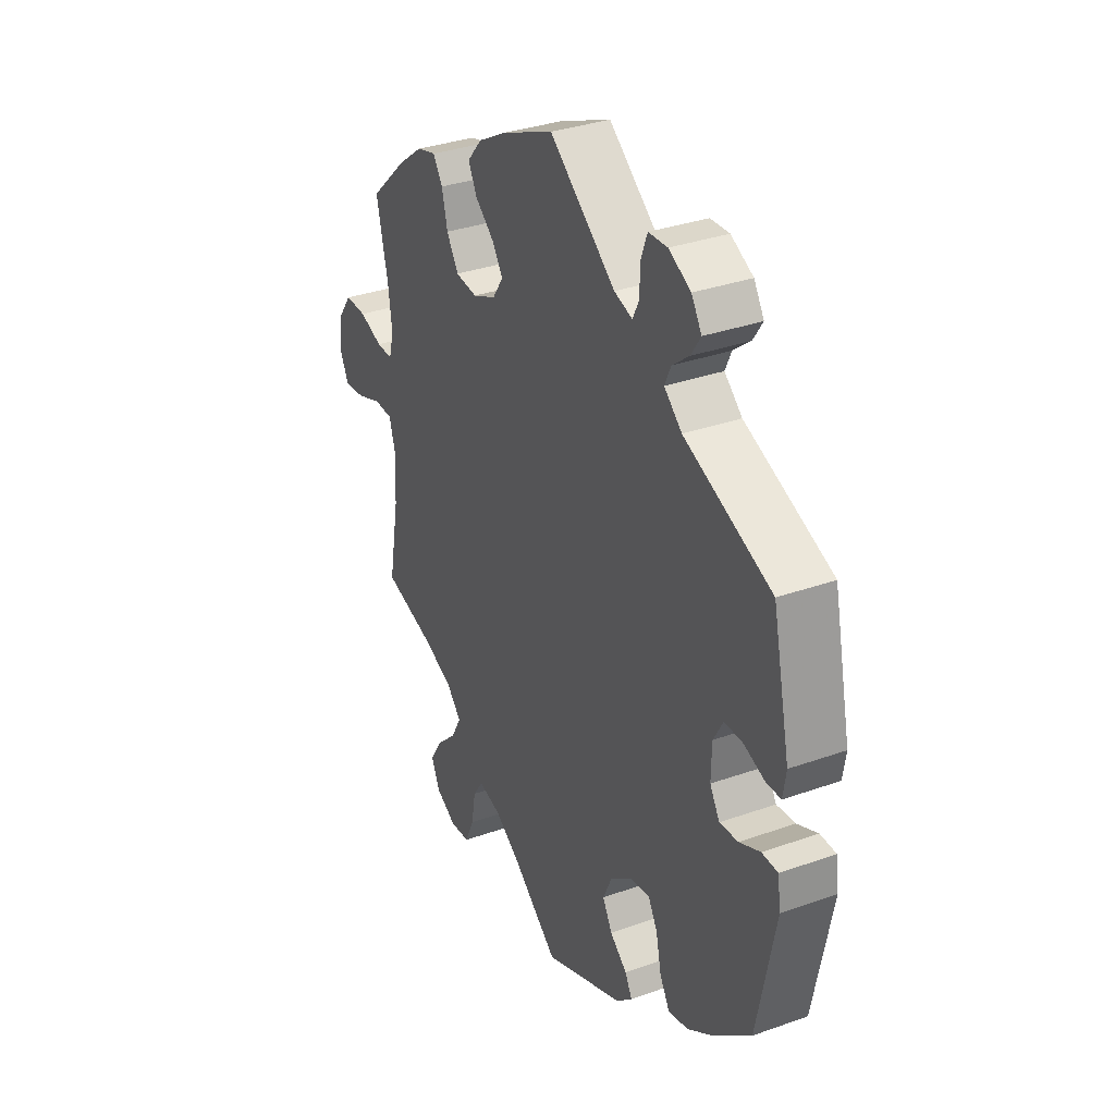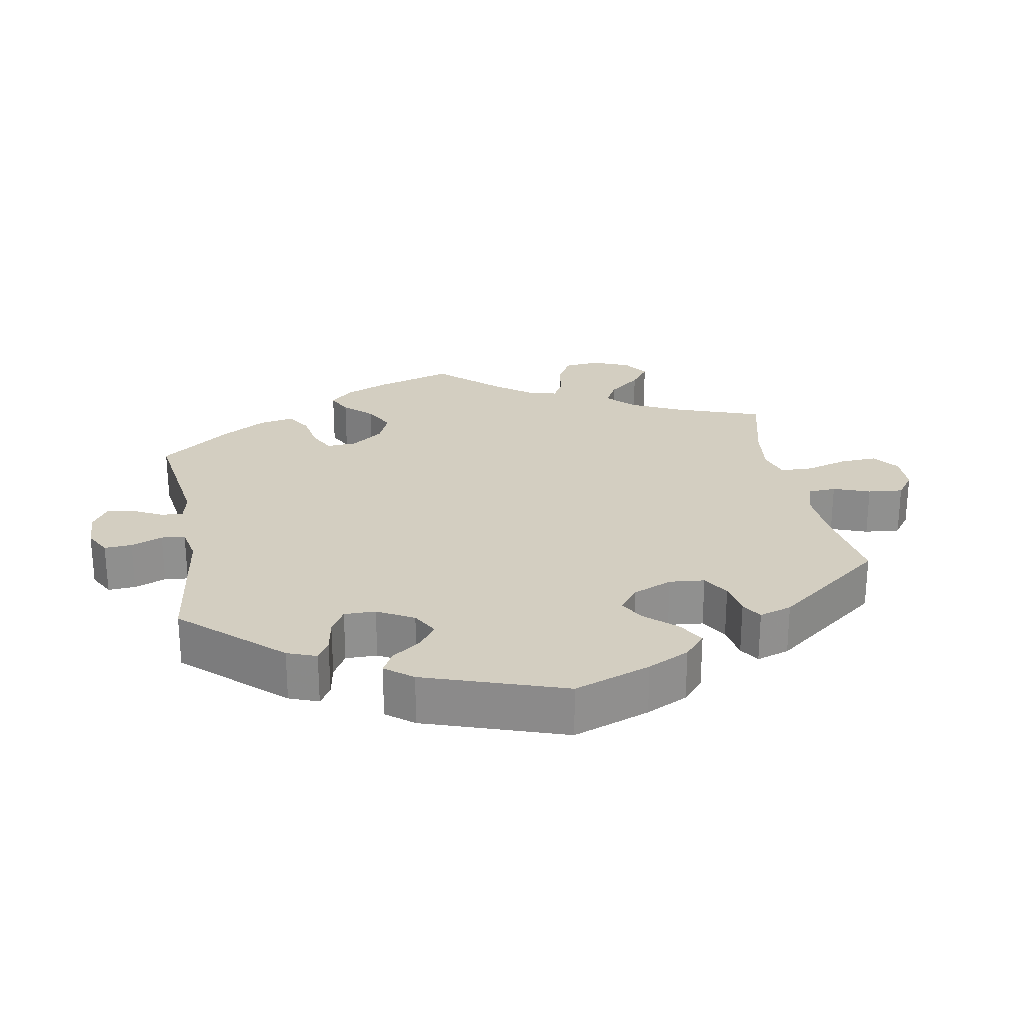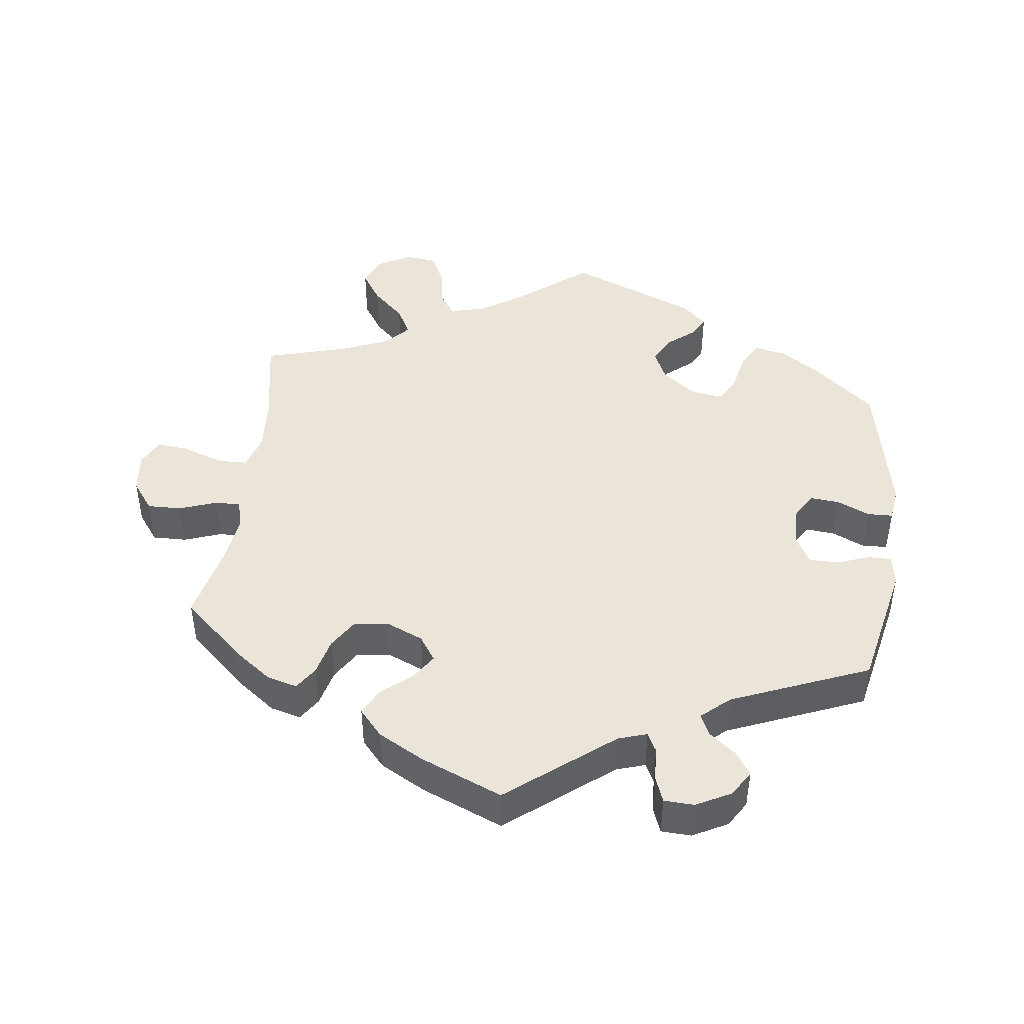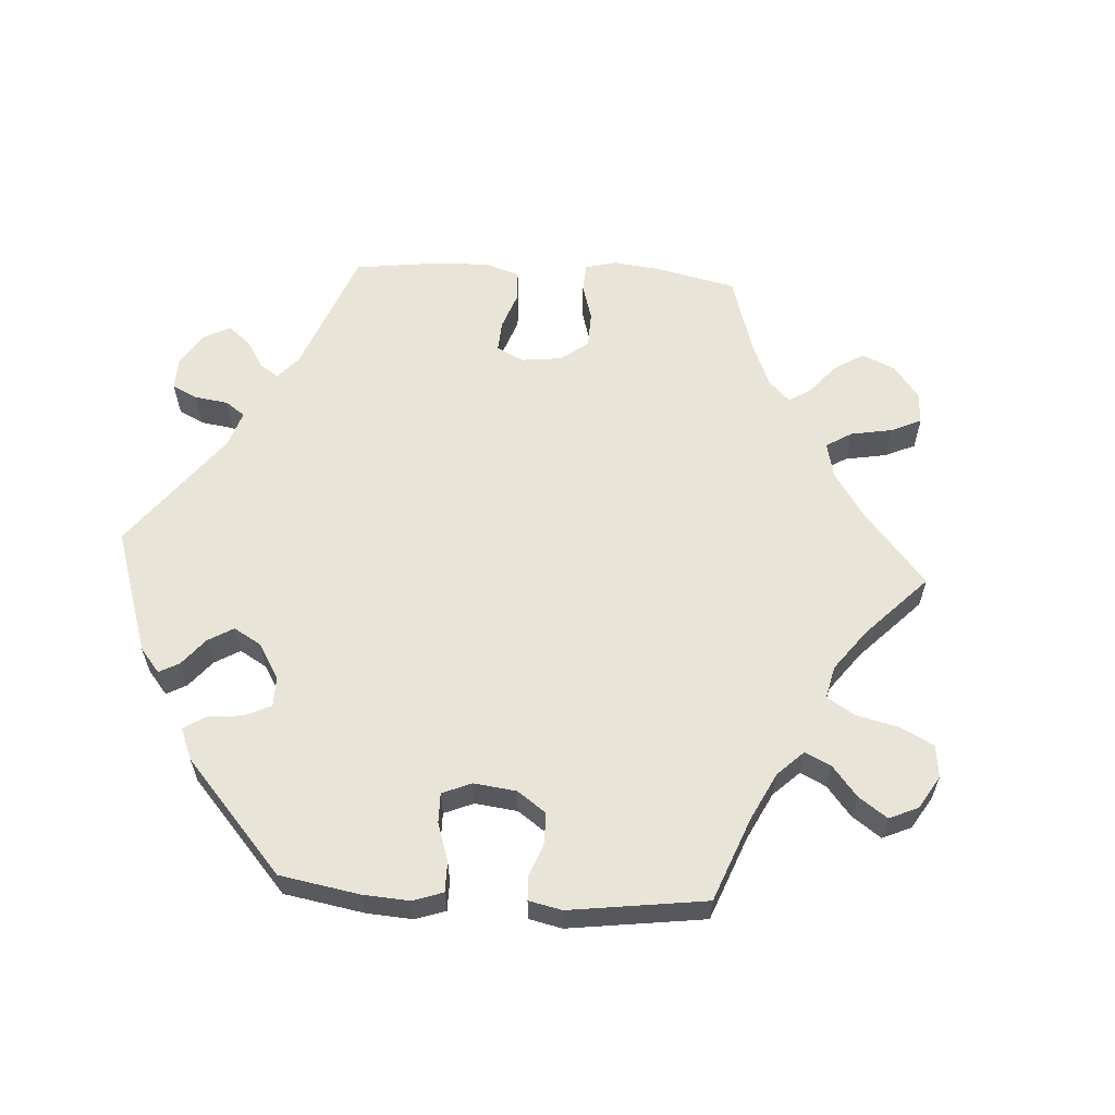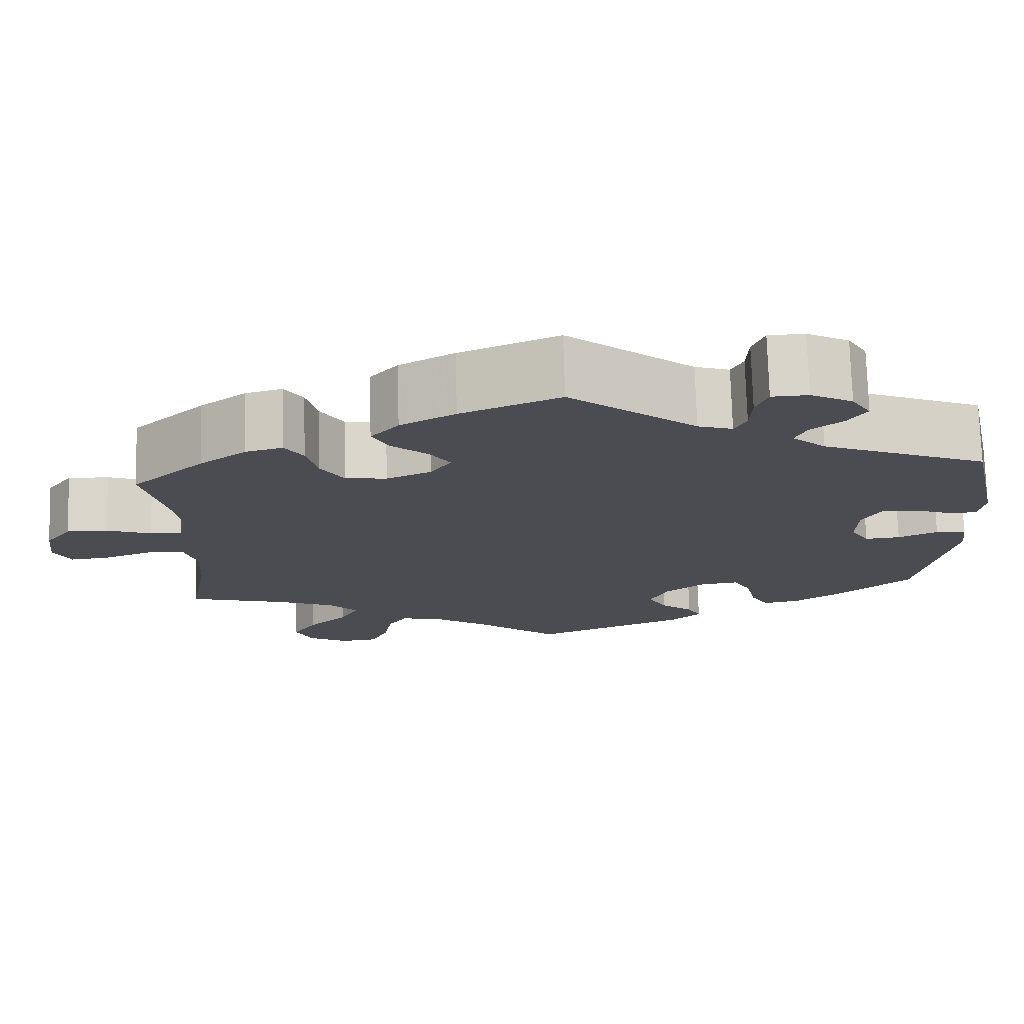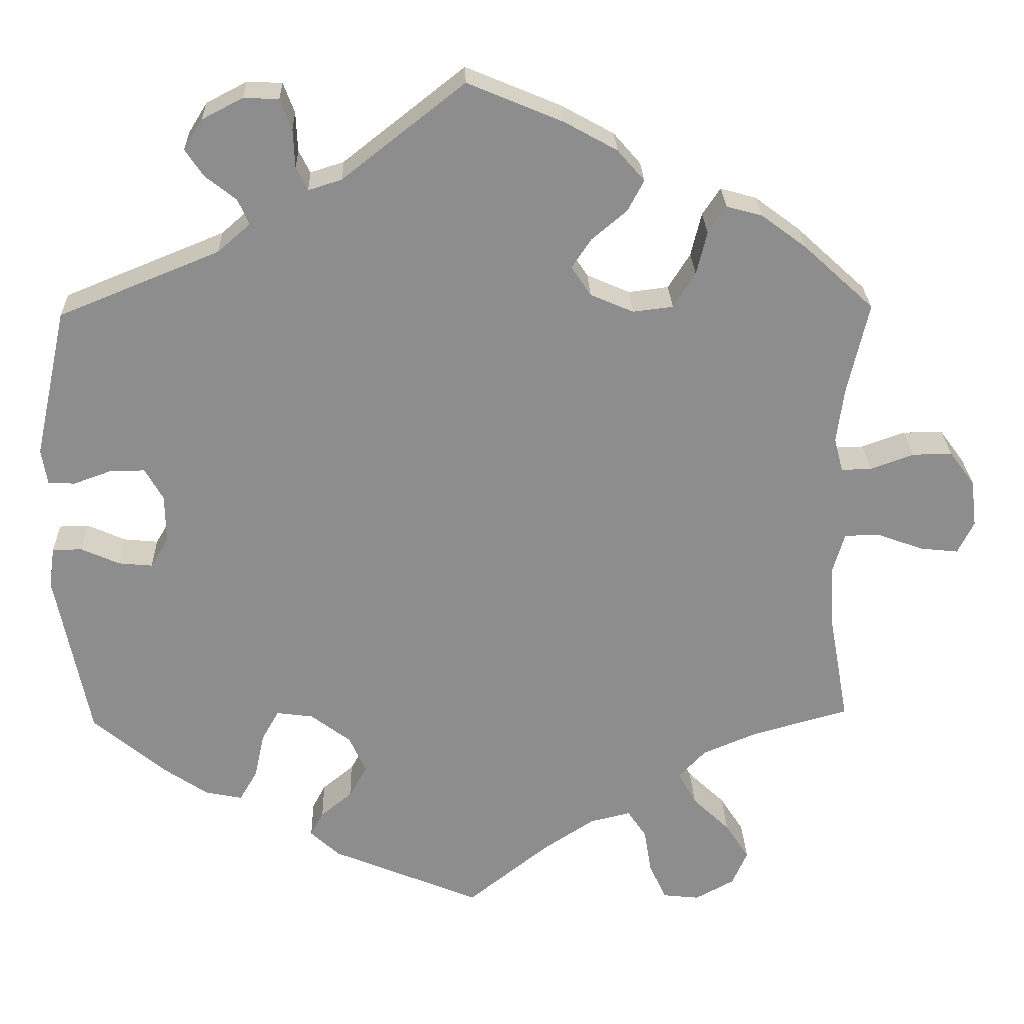
<metadata>
{"format":"obj","ext":"obj","renderer":"f3d","projection":"perspective","resolution":1024,"background":"white","views":[{"elev":33.4,"azim":64.0,"up":"+Z"},{"elev":24.9,"azim":109.6,"up":"+Y"},{"elev":44.9,"azim":7.0,"up":"+Y"},{"elev":60.7,"azim":153.6,"up":"+Y"},{"elev":74.5,"azim":-1.6,"up":"+Z"},{"elev":25.5,"azim":178.2,"up":"+Z"}]}
</metadata>
<code>
v -0.477 0.07 -0.156
v -0.472 0.07 -0.078
v -0.487 0.07 -0.027
v -0.53 0.07 -0.026
v -0.587 0.07 -0.047
v -0.634 0.07 -0.052
v -0.654 0.07 -0.012
v -0.647 0.07 0.046
v -0.616 0.07 0.088
v -0.567 0.07 0.087
v -0.514 0.07 0.068
v -0.477 0.07 0.067
v -0.466 0.07 0.109
v -0.475 0.07 0.176
v -0.501 0.07 0.289
v -0.415 0.07 0.368
v -0.36 0.07 0.409
v -0.316 0.07 0.421
v -0.294 0.07 0.388
v -0.281 0.07 0.335
v -0.254 0.07 0.292
v -0.205 0.07 0.286
v -0.152 0.07 0.309
v -0.128 0.07 0.345
v -0.152 0.07 0.381
v -0.195 0.07 0.417
v -0.215 0.07 0.455
v -0.182 0.07 0.493
v -0.117 0.07 0.529
v 0 0.07 0.578
v 0.15 0.07 0.46
v 0.191 0.07 0.447
v 0.205 0.07 0.475
v 0.207 0.07 0.523
v 0.221 0.07 0.56
v 0.264 0.07 0.562
v 0.314 0.07 0.536
v 0.337 0.07 0.499
v 0.315 0.07 0.466
v 0.277 0.07 0.436
v 0.263 0.07 0.405
v 0.303 0.07 0.37
v 0.5 0.07 0.29
v 0.54 0.07 0.107
v 0.533 0.07 0.063
v 0.5 0.07 0.062
v 0.453 0.07 0.079
v 0.411 0.07 0.079
v 0.389 0.07 0.04
v 0.388 0.07 -0.019
v 0.41 0.07 -0.056
v 0.452 0.07 -0.052
v 0.499 0.07 -0.031
v 0.535 0.07 -0.032
v 0.542 0.07 -0.081
v 0.501 0.07 -0.288
v 0.412 0.07 -0.363
v 0.357 0.07 -0.4
v 0.312 0.07 -0.409
v 0.29 0.07 -0.371
v 0.278 0.07 -0.315
v 0.257 0.07 -0.278
v 0.212 0.07 -0.284
v 0.163 0.07 -0.321
v 0.142 0.07 -0.367
v 0.164 0.07 -0.406
v 0.203 0.07 -0.438
v 0.219 0.07 -0.468
v 0.183 0.07 -0.501
v 0 0.07 -0.577
v -0.101 0.07 -0.497
v -0.164 0.07 -0.456
v -0.214 0.07 -0.444
v -0.237 0.07 -0.478
v -0.246 0.07 -0.533
v -0.267 0.07 -0.579
v -0.312 0.07 -0.584
v -0.36 0.07 -0.558
v -0.379 0.07 -0.515
v -0.35 0.07 -0.47
v -0.304 0.07 -0.426
v -0.282 0.07 -0.385
v -0.315 0.07 -0.35
v -0.382 0.07 -0.322
v -0.501 0.07 -0.289
v -0.477 0 -0.156
v -0.472 0 -0.078
v -0.487 0 -0.027
v -0.53 0 -0.026
v -0.587 0 -0.047
v -0.634 0 -0.052
v -0.654 0 -0.012
v -0.647 0 0.046
v -0.616 0 0.088
v -0.567 0 0.087
v -0.514 0 0.068
v -0.477 0 0.067
v -0.466 0 0.109
v -0.475 0 0.176
v -0.501 0 0.289
v -0.415 0 0.368
v -0.36 0 0.409
v -0.316 0 0.421
v -0.294 0 0.388
v -0.281 0 0.335
v -0.254 0 0.292
v -0.205 0 0.286
v -0.152 0 0.309
v -0.128 0 0.345
v -0.152 0 0.381
v -0.195 0 0.417
v -0.215 0 0.455
v -0.182 0 0.493
v -0.117 0 0.529
v 0 0 0.578
v 0.15 0 0.46
v 0.191 0 0.447
v 0.205 0 0.475
v 0.207 0 0.523
v 0.221 0 0.56
v 0.264 0 0.562
v 0.314 0 0.536
v 0.337 0 0.499
v 0.315 0 0.466
v 0.277 0 0.436
v 0.263 0 0.405
v 0.303 0 0.37
v 0.5 0 0.29
v 0.54 0 0.107
v 0.533 0 0.063
v 0.5 0 0.062
v 0.453 0 0.079
v 0.411 0 0.079
v 0.389 0 0.04
v 0.388 0 -0.019
v 0.41 0 -0.056
v 0.452 0 -0.052
v 0.499 0 -0.031
v 0.535 0 -0.032
v 0.542 0 -0.081
v 0.501 0 -0.288
v 0.412 0 -0.363
v 0.357 0 -0.4
v 0.312 0 -0.409
v 0.29 0 -0.371
v 0.278 0 -0.315
v 0.257 0 -0.278
v 0.212 0 -0.284
v 0.163 0 -0.321
v 0.142 0 -0.367
v 0.164 0 -0.406
v 0.203 0 -0.438
v 0.219 0 -0.468
v 0.183 0 -0.501
v 0 0 -0.577
v -0.101 0 -0.497
v -0.164 0 -0.456
v -0.214 0 -0.444
v -0.237 0 -0.478
v -0.246 0 -0.533
v -0.267 0 -0.579
v -0.312 0 -0.584
v -0.36 0 -0.558
v -0.379 0 -0.515
v -0.35 0 -0.47
v -0.304 0 -0.426
v -0.282 0 -0.385
v -0.315 0 -0.35
v -0.382 0 -0.322
v -0.501 0 -0.289
f 84 85 1
f 83 84 1 2
f 82 83 2 3
f 78 79 80 81
f 78 81 82
f 77 78 82
f 74 75 76 77
f 73 74 77 82
f 72 73 82 3
f 68 69 70 71
f 66 67 68 71
f 65 66 71 72
f 64 65 72 3
f 58 59 60 61
f 58 61 62
f 57 58 62
f 56 57 62
f 55 56 62
f 52 53 54 55
f 51 52 55 62
f 50 51 62 63
f 44 45 46 47
f 42 43 44 47
f 41 42 47 48
f 37 38 39 40
f 37 40 41
f 36 37 41
f 33 34 35 36
f 32 33 36 41
f 31 32 41 48
f 25 26 27 28
f 24 25 28 29
f 17 18 19 20
f 17 20 21
f 14 15 16 17
f 13 14 17 21
f 12 13 21 22
f 8 9 10 11
f 8 11 12
f 7 8 12
f 4 5 6 7
f 3 4 7 12
f 49 50 63 64
f 24 29 30 31
f 23 24 31 48
f 23 48 49 64
f 22 23 64
f 3 12 22 64
f 86 170 169
f 87 86 169 168
f 88 87 168 167
f 166 165 164 163
f 167 166 163
f 167 163 162
f 162 161 160 159
f 167 162 159 158
f 88 167 158 157
f 156 155 154 153
f 156 153 152 151
f 157 156 151 150
f 88 157 150 149
f 146 145 144 143
f 147 146 143
f 147 143 142
f 147 142 141
f 147 141 140
f 140 139 138 137
f 147 140 137 136
f 148 147 136 135
f 132 131 130 129
f 132 129 128 127
f 133 132 127 126
f 125 124 123 122
f 126 125 122
f 126 122 121
f 121 120 119 118
f 126 121 118 117
f 133 126 117 116
f 113 112 111 110
f 114 113 110 109
f 105 104 103 102
f 106 105 102
f 102 101 100 99
f 106 102 99 98
f 107 106 98 97
f 96 95 94 93
f 97 96 93
f 97 93 92
f 92 91 90 89
f 97 92 89 88
f 149 148 135 134
f 116 115 114 109
f 133 116 109 108
f 149 134 133 108
f 149 108 107
f 149 107 97 88
f 1 86 87 2
f 2 87 88 3
f 3 88 89 4
f 4 89 90 5
f 5 90 91 6
f 6 91 92 7
f 7 92 93 8
f 8 93 94 9
f 9 94 95 10
f 10 95 96 11
f 11 96 97 12
f 12 97 98 13
f 13 98 99 14
f 14 99 100 15
f 15 100 101 16
f 16 101 102 17
f 17 102 103 18
f 18 103 104 19
f 19 104 105 20
f 20 105 106 21
f 21 106 107 22
f 22 107 108 23
f 23 108 109 24
f 24 109 110 25
f 25 110 111 26
f 26 111 112 27
f 27 112 113 28
f 28 113 114 29
f 29 114 115 30
f 30 115 116 31
f 31 116 117 32
f 32 117 118 33
f 33 118 119 34
f 34 119 120 35
f 35 120 121 36
f 36 121 122 37
f 37 122 123 38
f 38 123 124 39
f 39 124 125 40
f 40 125 126 41
f 41 126 127 42
f 42 127 128 43
f 43 128 129 44
f 44 129 130 45
f 45 130 131 46
f 46 131 132 47
f 47 132 133 48
f 48 133 134 49
f 49 134 135 50
f 50 135 136 51
f 51 136 137 52
f 52 137 138 53
f 53 138 139 54
f 54 139 140 55
f 55 140 141 56
f 56 141 142 57
f 57 142 143 58
f 58 143 144 59
f 59 144 145 60
f 60 145 146 61
f 61 146 147 62
f 62 147 148 63
f 63 148 149 64
f 64 149 150 65
f 65 150 151 66
f 66 151 152 67
f 67 152 153 68
f 68 153 154 69
f 69 154 155 70
f 70 155 156 71
f 71 156 157 72
f 72 157 158 73
f 73 158 159 74
f 74 159 160 75
f 75 160 161 76
f 76 161 162 77
f 77 162 163 78
f 78 163 164 79
f 79 164 165 80
f 80 165 166 81
f 81 166 167 82
f 82 167 168 83
f 83 168 169 84
f 84 169 170 85
f 85 170 86 1

</code>
